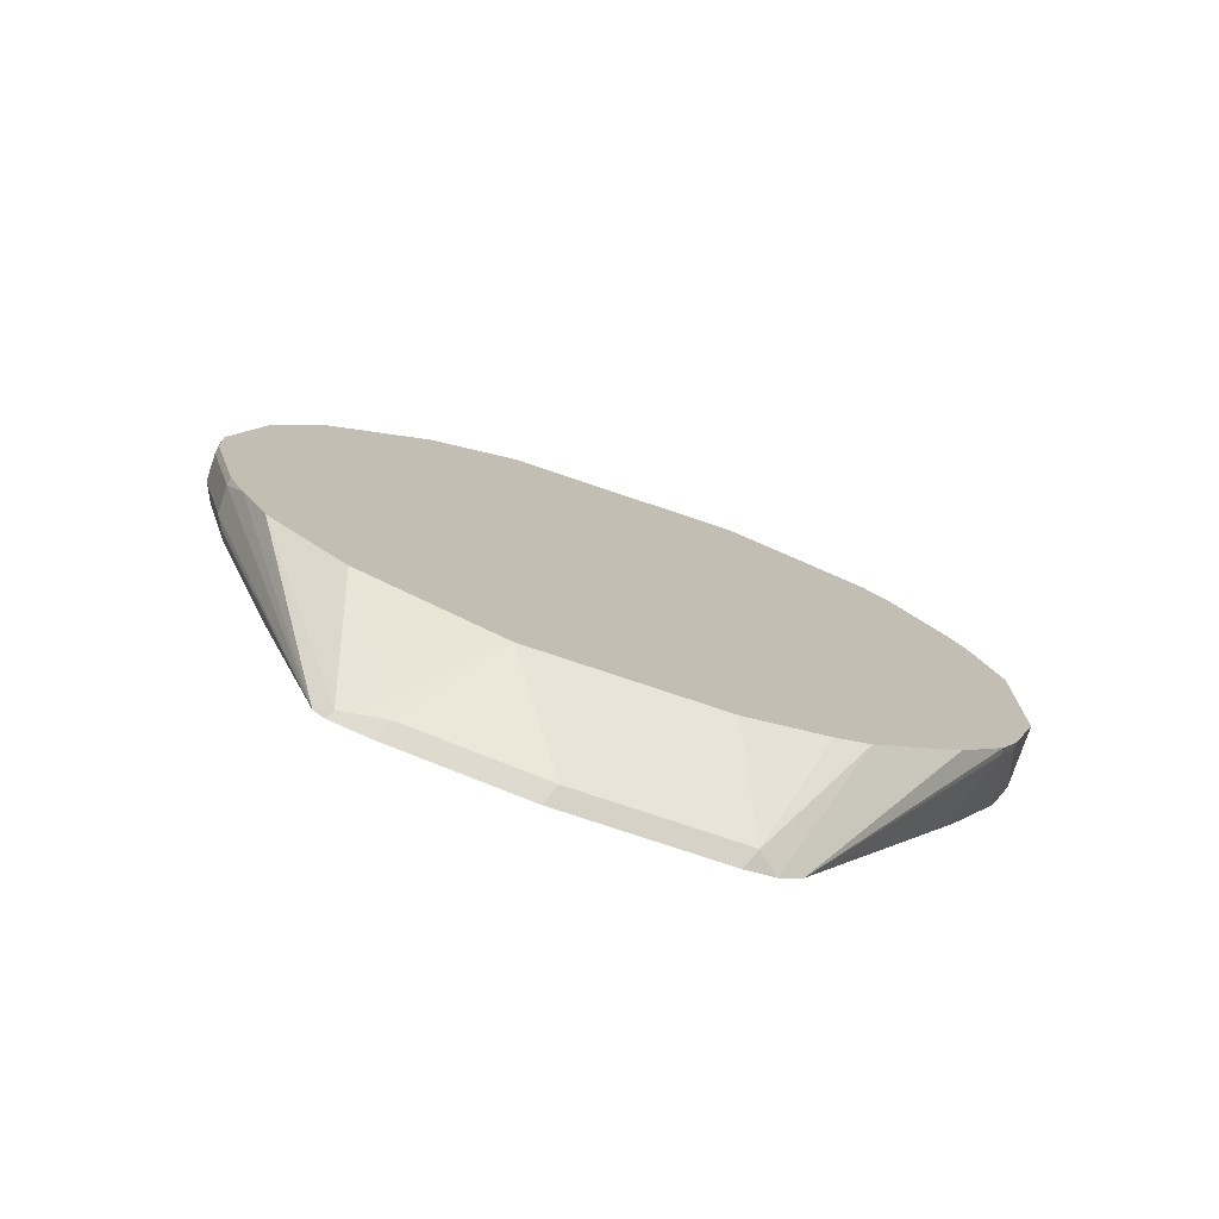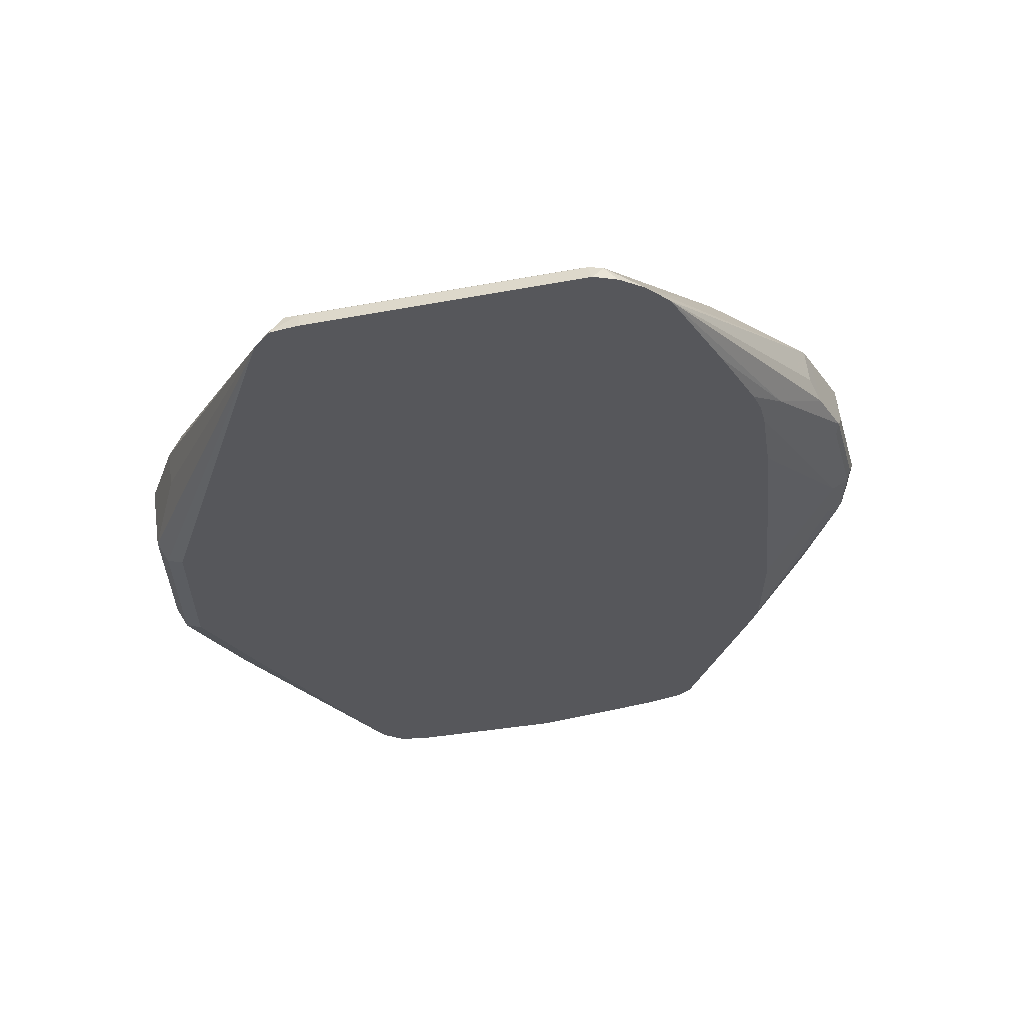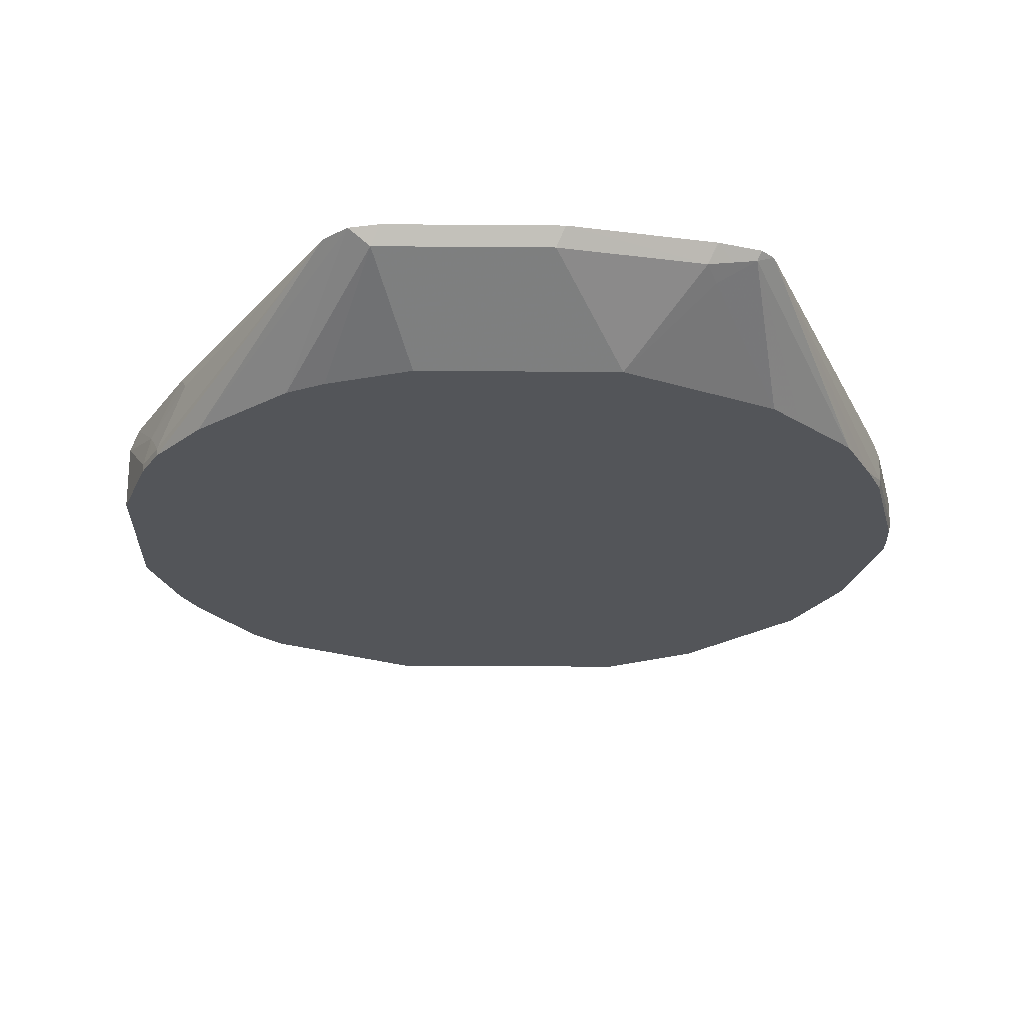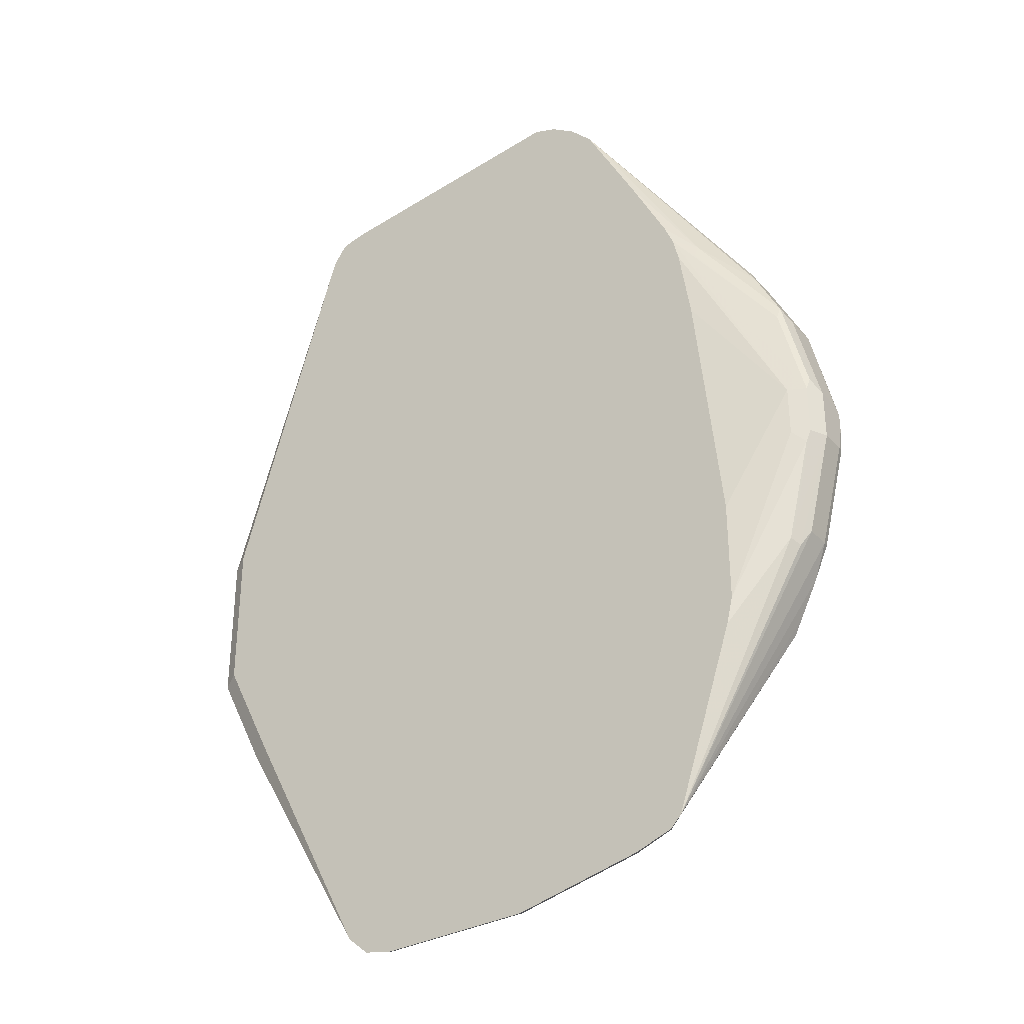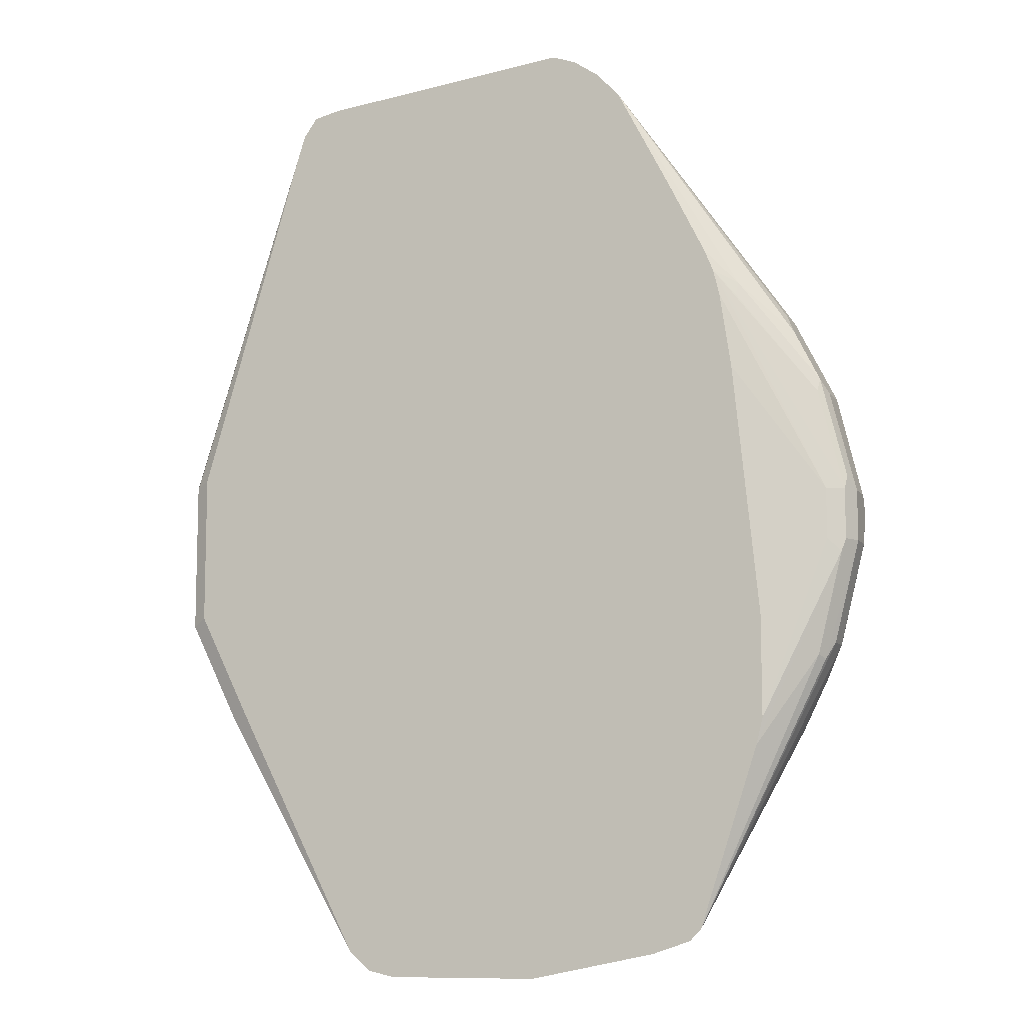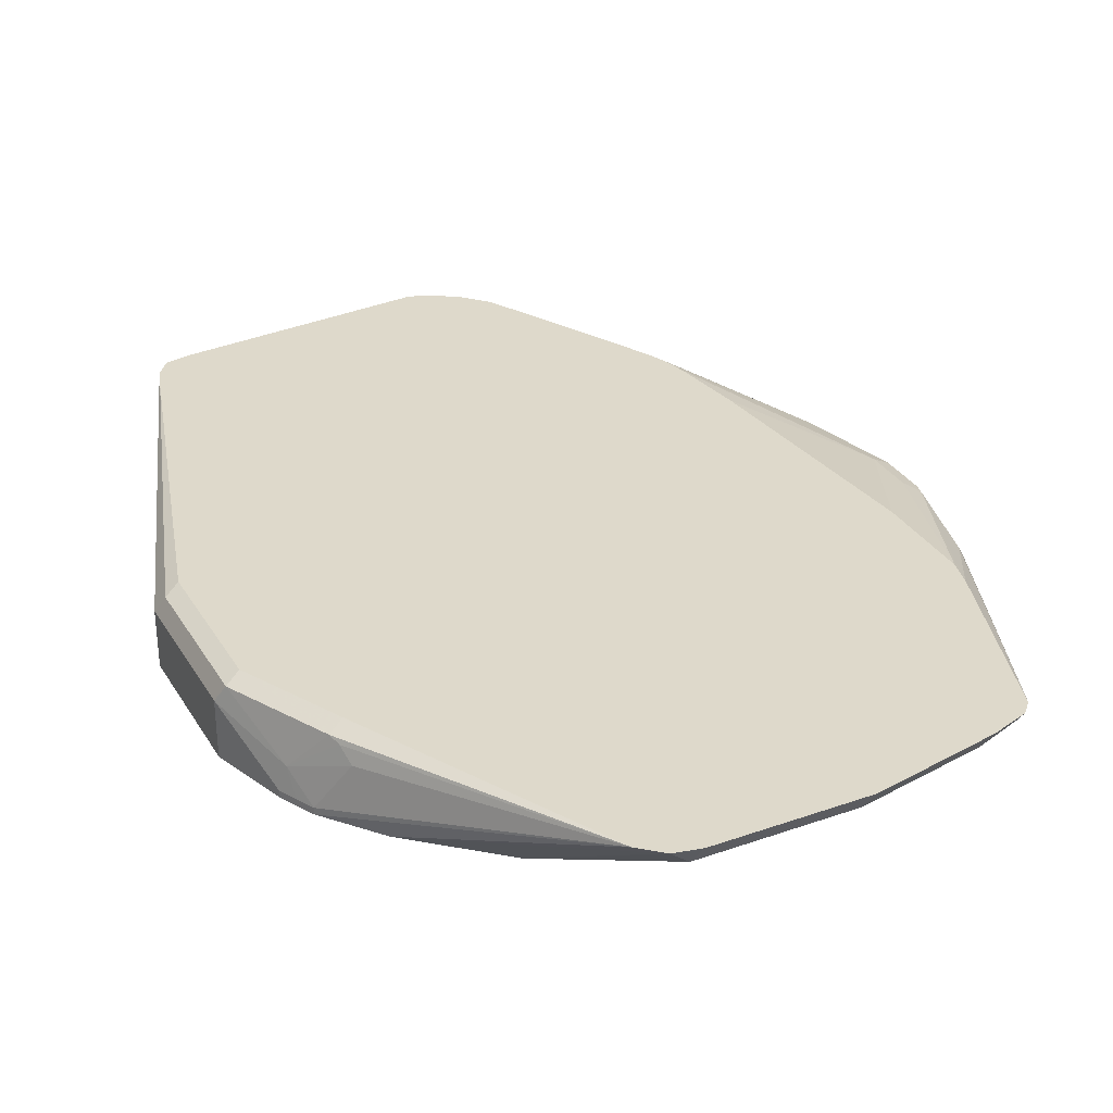
<metadata>
{"format":"obj","ext":"obj","renderer":"f3d","projection":"perspective","resolution":1024,"background":"white","views":[{"elev":-76.4,"azim":-18.6,"up":"+Z"},{"elev":61.4,"azim":172.5,"up":"+Z"},{"elev":-24.2,"azim":179.2,"up":"+Y"},{"elev":-34.2,"azim":-144.5,"up":"+Z"},{"elev":-9.9,"azim":-158.4,"up":"+Z"},{"elev":31.7,"azim":153.6,"up":"+Y"}]}
</metadata>
<code>
v 0.2157 -0.1078 -0.1541
v 0.2105 -0.09758 -0.1592
v 0.1376 -0.09297 0.0616
v 0.1327 -0.09297 0.077
v 0.2002 -0.1232 -0.1079
v 0.2157 -0.1428 -0.1541
v 0.2157 -0.1078 -0.2465
v 0.2013 -0.09297 -0.1546
v 0.2105 -0.09758 -0.2516
v 0.1251 -0.09297 0.08765
v 0.1232 -0.09436 0.08857
v 0.1283 -0.09758 0.077
v 0.19 -0.1428 -0.08731
v 0.1961 -0.1428 -0.09962
v 0.2002 -0.1428 -0.1079
v 0.2157 -0.1428 -0.2465
v 0.2002 -0.1386 -0.2927
v 0.1964 -0.1232 -0.2946
v 0.2013 -0.09297 -0.247
v 0.1797 -0.09758 -0.3132
v 0.1244 -0.09297 0.0884
v 0.1232 -0.09297 0.08885
v 0.1121 -0.09297 0.09132
v 0.1078 -0.09297 0.09212
v 0.1078 -0.1027 0.08725
v 0.1155 -0.104 0.08473
v 0.1592 -0.1428 -0.04111
v 0.2002 -0.1428 -0.2927
v 0.1989 -0.1428 -0.2954
v 0.1951 -0.1386 -0.303
v 0.19 -0.1386 -0.3132
v 0.1746 -0.1078 -0.3286
v 0.1772 -0.1001 -0.3196
v 0.1705 -0.09297 -0.3087
v 0.09135 -0.09297 -0.4621
v -0.04619 -0.09297 0.1076
v -0.04619 -0.1027 0.1027
v -0.03849 -0.104 0.1001
v 0.06161 -0.1428 0.0154
v 0.1007 -0.1428 -0.004125
v 0.1315 -0.1428 -0.01953
v 0.1438 -0.1428 -0.02571
v 0.1951 -0.1428 -0.303
v 0.19 -0.1428 -0.3132
v 0.1636 -0.1428 -0.346
v 0.07832 -0.09297 -0.4737
v -0.04671 -0.09297 0.1076
v -0.05388 -0.1001 0.104
v -0.07702 -0.1428 0.0154
v -0.04619 -0.1078 0.0924
v 0.113 -0.1428 -0.3902
v 0.06673 -0.1027 -0.4724
v 0.06188 -0.09297 -0.4773
v -0.06106 -0.09297 0.1022
v -0.07593 -0.09297 0.09189
v -0.1284 -0.1428 -0.01031
v -0.1208 -0.1428 -0.006529
v -0.1106 -0.1428 -0.001377
v 0.0924 -0.1428 -0.4005
v 0.04618 -0.1428 -0.4159
v -0.02563 -0.1027 -0.4724
v -0.03053 -0.09297 -0.4773
v -0.1592 -0.1428 -0.04111
v -0.09027 -0.09297 0.07672
v -0.19 -0.1428 -0.07191
v -0.06158 -0.1428 -0.4159
v -0.1027 -0.1027 -0.457
v -0.1075 -0.09297 -0.4619
v -0.1232 -0.09297 0.01299
v -0.1656 -0.1001 -0.05393
v -0.1964 -0.1155 -0.08474
v -0.19 -0.1232 -0.07191
v -0.1951 -0.1428 -0.08222
v -0.1078 -0.1078 -0.4467
v -0.06574 -0.1428 -0.4139
v -0.1155 -0.1001 -0.4545
v -0.1083 -0.09297 -0.4616
v -0.146 -0.09297 -0.03298
v -0.1515 -0.09297 -0.04626
v -0.1643 -0.09758 -0.06166
v -0.2105 -0.113 -0.1233
v -0.2118 -0.1155 -0.1156
v -0.2157 -0.1232 -0.1233
v -0.2068 -0.1428 -0.1055
v -0.1284 -0.09758 -0.4519
v -0.08419 -0.1428 -0.4047
v -0.1232 -0.1428 -0.3851
v -0.1274 -0.1428 -0.3831
v -0.1427 -0.1428 -0.3754
v -0.1438 -0.1428 -0.3748
v -0.1307 -0.09297 -0.4542
v -0.1551 -0.09297 -0.06166
v -0.2157 -0.1078 -0.1849
v -0.2259 -0.113 -0.1849
v -0.2272 -0.1155 -0.1772
v -0.2311 -0.1232 -0.1849
v -0.2157 -0.1428 -0.1233
v -0.1375 -0.09297 -0.4473
v -0.1592 -0.1428 -0.3594
v -0.19 -0.1428 -0.3286
v -0.162 -0.09297 -0.1079
v -0.1774 -0.09297 -0.2619
v -0.2157 -0.1078 -0.2157
v -0.2259 -0.113 -0.2157
v -0.2311 -0.1386 -0.1849
v -0.2311 -0.1232 -0.2157
v -0.23 -0.1428 -0.1844
v -0.2157 -0.1232 -0.2773
v -0.2105 -0.1181 -0.2875
v -0.208 -0.1117 -0.285
v -0.1734 -0.09297 -0.3395
v -0.1905 -0.1428 -0.3276
v -0.1951 -0.1428 -0.3184
v -0.2059 -0.1428 -0.2968
v -0.2157 -0.1386 -0.2773
v -0.1774 -0.09297 -0.3235
v -0.2233 -0.1117 -0.2233
v -0.2105 -0.113 -0.2773
v -0.2311 -0.1428 -0.1889
v -0.2311 -0.1386 -0.2157
v -0.2148 -0.1428 -0.2765
v -0.2311 -0.1428 -0.2003
v -0.2303 -0.1428 -0.2148
f 65 72 71
f 65 71 73
f 64 72 65
f 64 71 72
f 61 67 62
f 64 69 70
f 62 67 68
f 55 65 63
f 61 66 67
f 66 74 67
f 64 70 71
f 66 75 74
f 30 43 44
f 67 76 77
f 67 77 68
f 69 78 70
f 70 78 79
f 70 79 80
f 70 80 81
f 70 81 82
f 70 82 71
f 71 82 83
f 71 83 84
f 55 64 65
f 71 84 73
f 74 85 76
f 67 74 76
f 55 63 56
f 31 44 35
f 52 61 62
f 29 43 30
f 74 75 86
f 30 44 31
f 31 35 32
f 32 35 33
f 35 45 46
f 35 44 45
f 36 47 48
f 36 48 37
f 37 48 49
f 37 49 50
f 37 50 38
f 38 50 39
f 39 50 49
f 45 51 46
f 46 52 53
f 46 51 52
f 47 54 48
f 48 54 55
f 48 55 56
f 48 56 57
f 48 57 58
f 48 58 49
f 51 59 52
f 52 59 60
f 52 60 66
f 52 66 61
f 52 62 53
f 74 86 87
f 114 121 115
f 74 88 89
f 96 119 105
f 97 105 107
f 98 108 109
f 98 109 110
f 98 110 111
f 98 100 112
f 98 112 113
f 98 113 114
f 98 114 115
f 98 115 108
f 103 116 117
f 103 117 104
f 104 117 110
f 104 110 118
f 104 118 106
f 105 119 107
f 106 118 109
f 106 109 108
f 106 108 115
f 106 115 120
f 109 118 110
f 110 117 111
f 111 117 116
f 115 121 120
f 120 123 122
f 26 42 27
f 120 121 123
f 96 122 119
f 74 87 88
f 96 120 122
f 94 106 96
f 74 89 90
f 74 90 85
f 76 85 77
f 77 85 91
f 79 92 93
f 79 93 94
f 79 94 81
f 79 81 80
f 81 94 95
f 81 95 82
f 82 95 96
f 82 96 83
f 83 96 105
f 83 105 97
f 83 97 84
f 85 98 91
f 85 90 99
f 85 99 100
f 85 100 98
f 92 101 93
f 93 101 102
f 93 102 116
f 93 116 103
f 93 103 104
f 93 104 94
f 94 96 95
f 94 104 106
f 96 106 120
f 26 41 42
f 6 88 87
f 26 39 40
f 3 69 64
f 3 64 55
f 3 55 54
f 3 54 47
f 3 47 36
f 3 36 24
f 3 24 23
f 3 23 22
f 3 22 21
f 3 21 10
f 3 10 4
f 4 10 11
f 3 78 69
f 4 11 12
f 4 13 14
f 4 14 15
f 6 15 14
f 6 14 13
f 6 13 27
f 6 27 42
f 6 42 41
f 6 41 40
f 6 40 39
f 6 39 49
f 6 49 58
f 6 58 57
f 4 12 13
f 3 79 78
f 3 92 79
f 3 101 92
f 26 40 41
f 1 2 3
f 1 3 4
f 1 4 5
f 1 5 15
f 1 15 6
f 1 6 16
f 1 16 7
f 1 7 9
f 1 9 2
f 2 8 3
f 2 9 19
f 2 19 8
f 3 8 19
f 3 19 34
f 3 34 35
f 3 35 46
f 3 46 53
f 3 53 62
f 3 62 68
f 3 68 77
f 3 77 91
f 3 91 98
f 3 98 111
f 3 111 116
f 3 116 102
f 3 102 101
f 6 57 56
f 6 56 63
f 4 15 5
f 6 65 73
f 7 18 9
f 9 18 20
f 9 20 19
f 10 21 11
f 11 21 22
f 11 22 23
f 11 23 24
f 11 24 25
f 11 25 26
f 11 26 12
f 6 63 65
f 12 27 13
f 17 28 29
f 17 29 30
f 17 30 18
f 18 30 31
f 18 31 32
f 18 32 33
f 18 33 20
f 19 20 34
f 20 33 35
f 20 35 34
f 24 36 25
f 25 36 37
f 25 37 38
f 25 38 26
f 26 38 39
f 7 17 18
f 7 28 17
f 12 26 27
f 6 28 16
f 6 73 84
f 7 16 28
f 6 97 107
f 6 107 119
f 6 119 122
f 6 122 123
f 6 123 121
f 6 121 114
f 6 114 113
f 6 113 112
f 6 112 100
f 6 100 99
f 6 99 90
f 6 84 97
f 6 89 88
f 6 90 89
f 6 43 29
f 6 44 43
f 6 45 44
f 6 51 45
f 6 59 51
f 6 29 28
f 6 66 60
f 6 75 66
f 6 86 75
f 6 87 86
f 6 60 59

</code>
